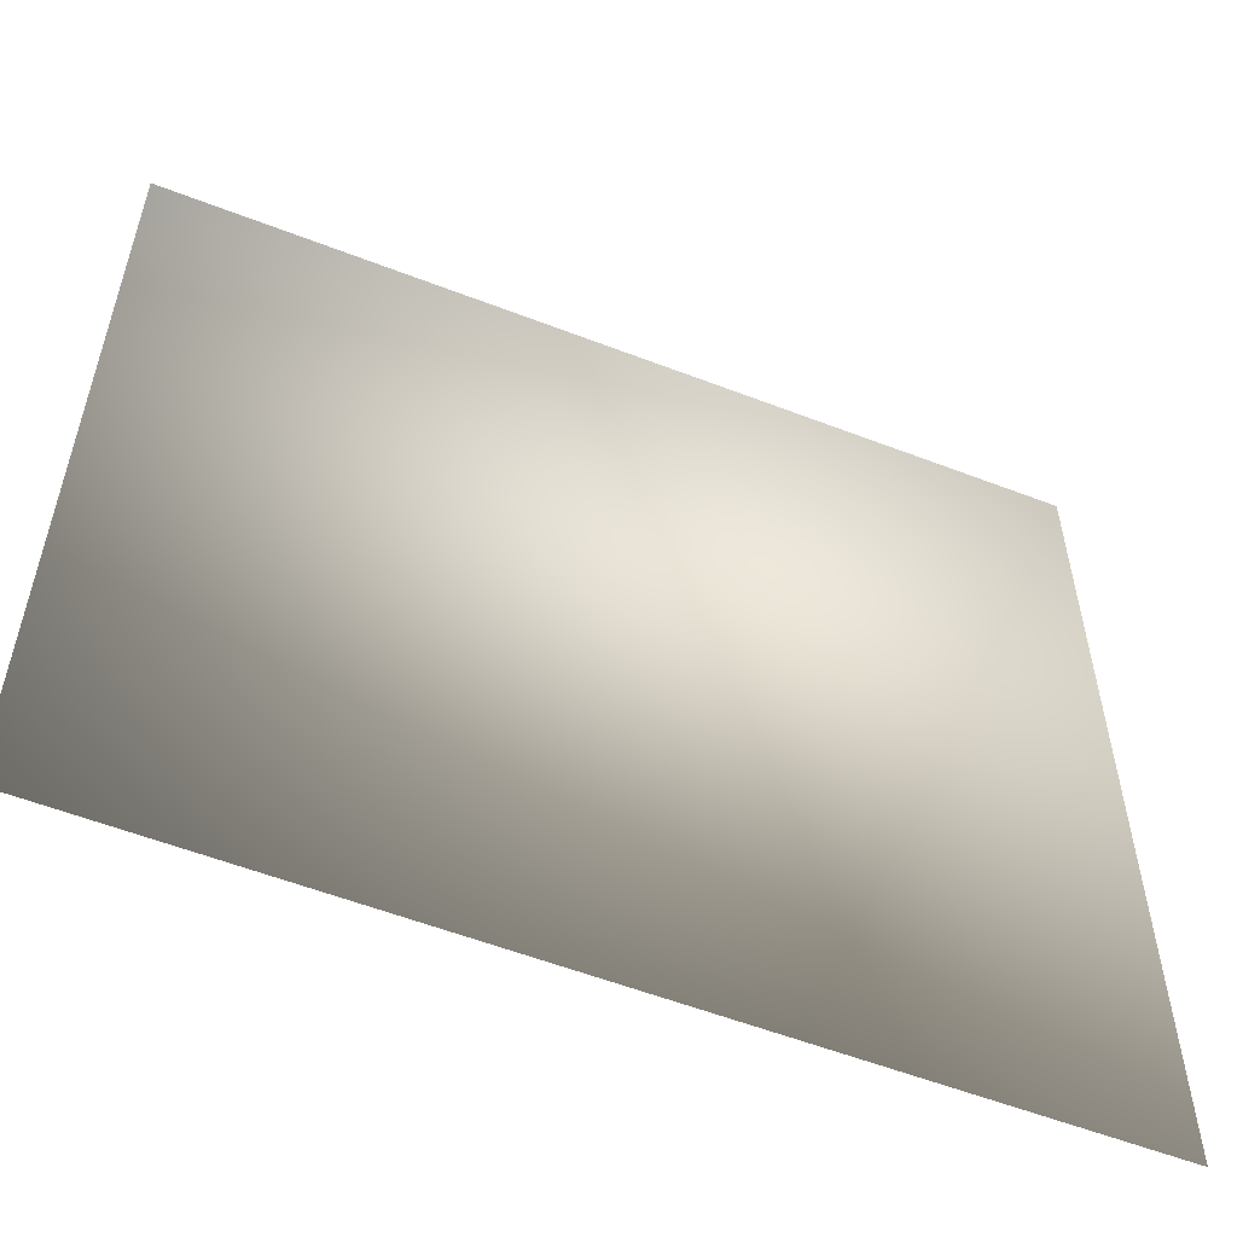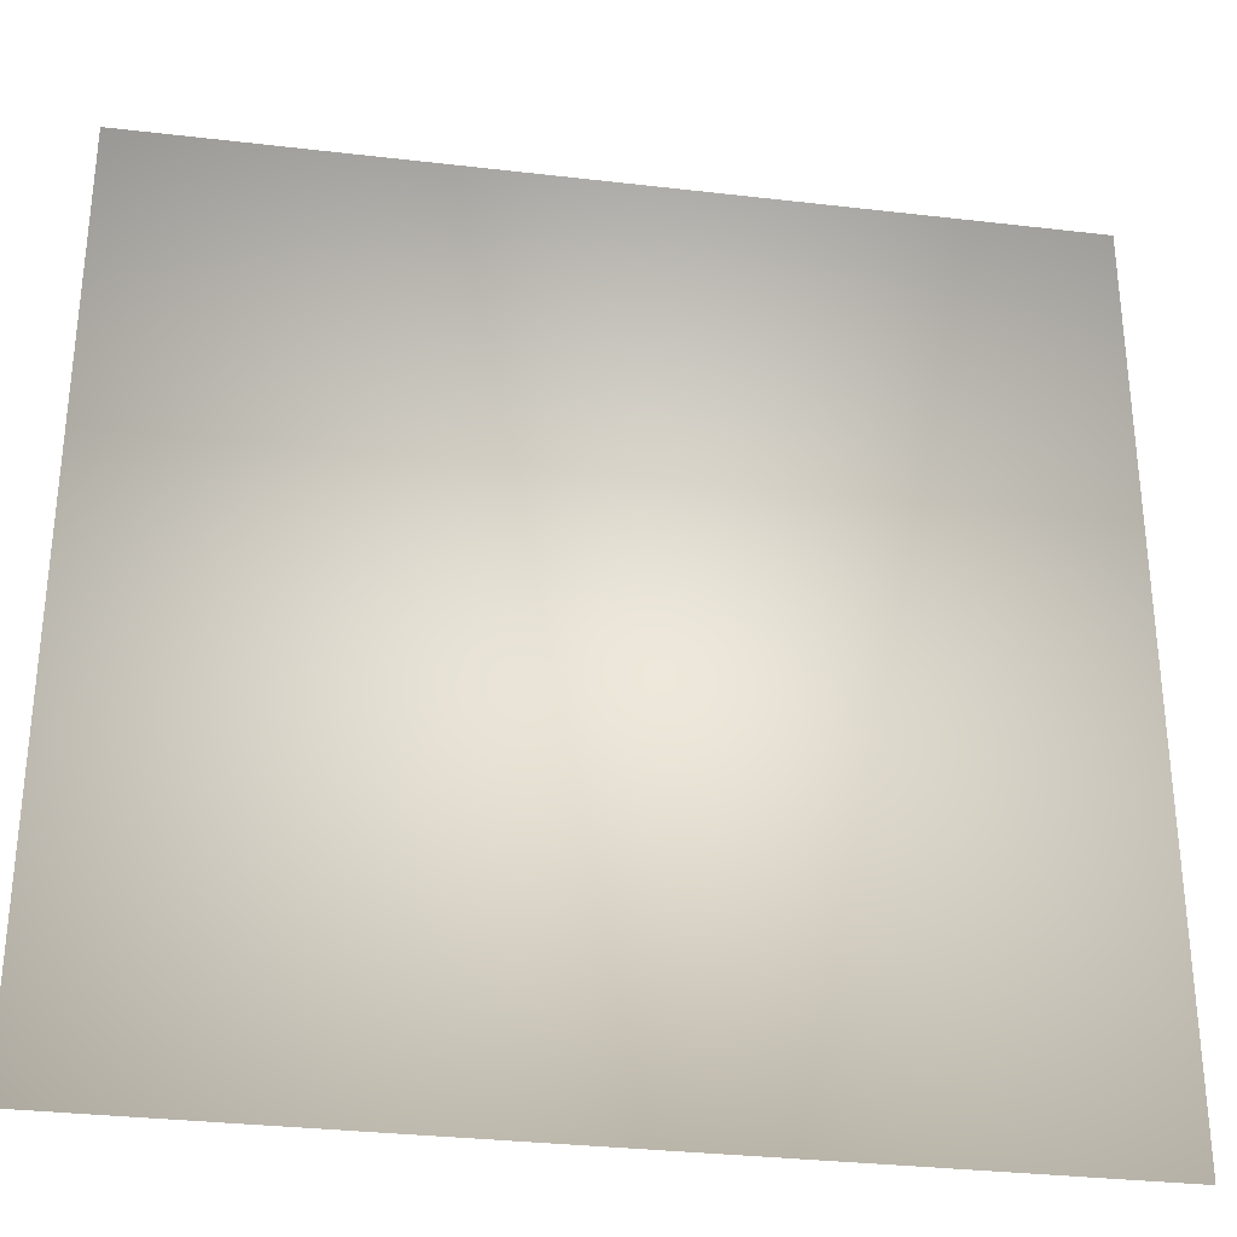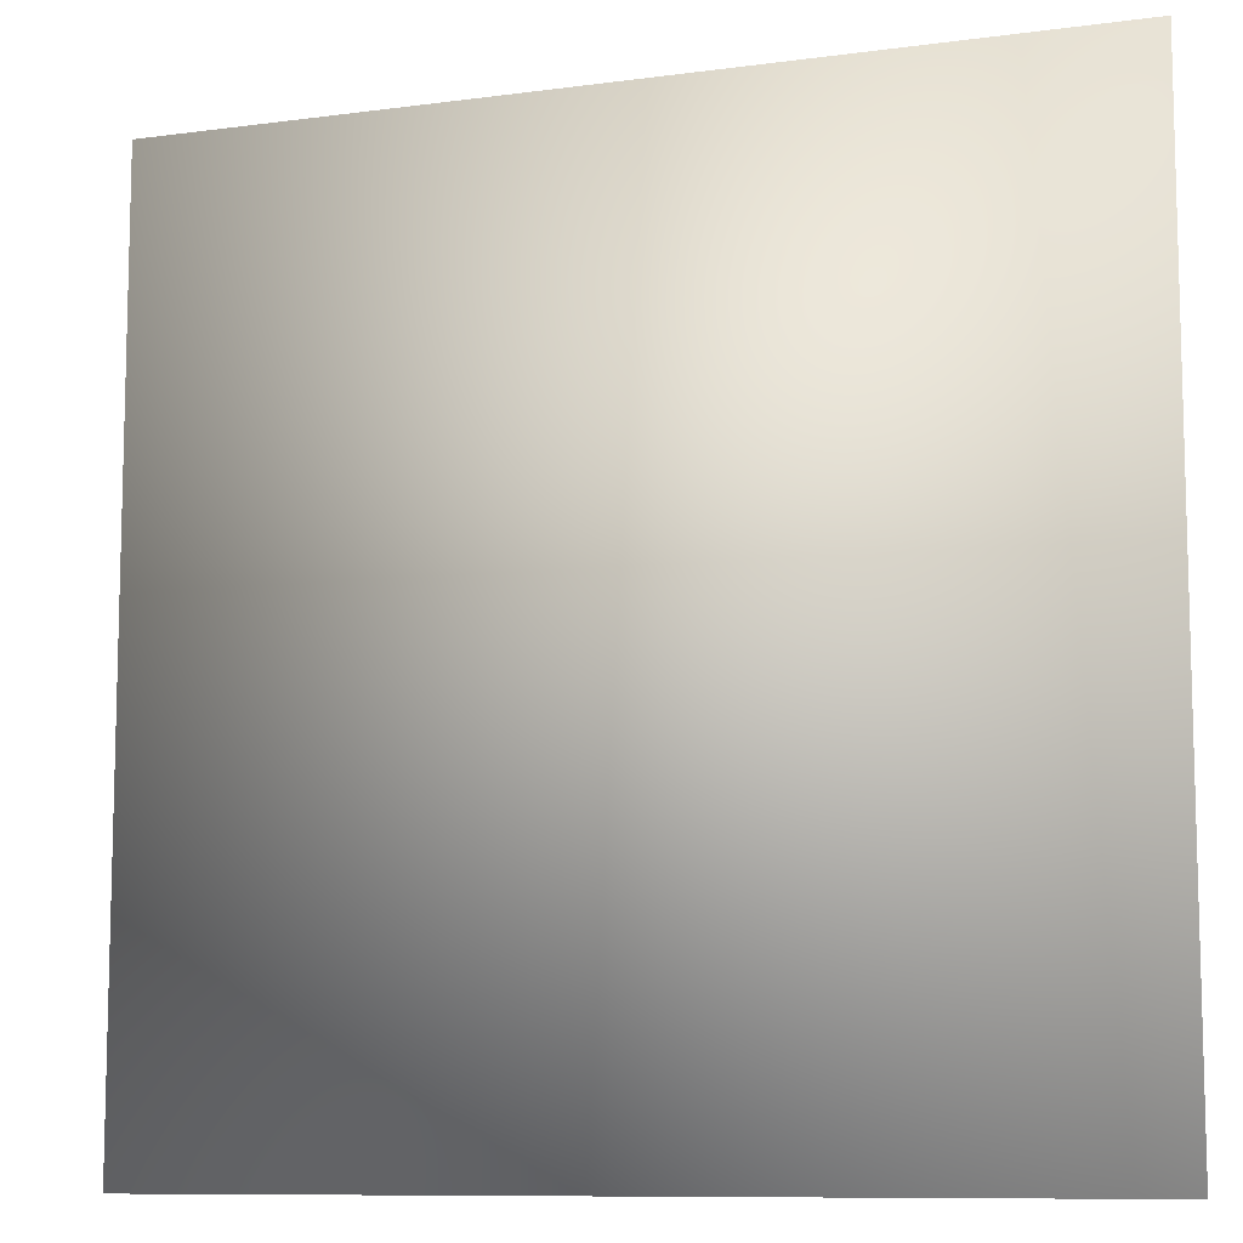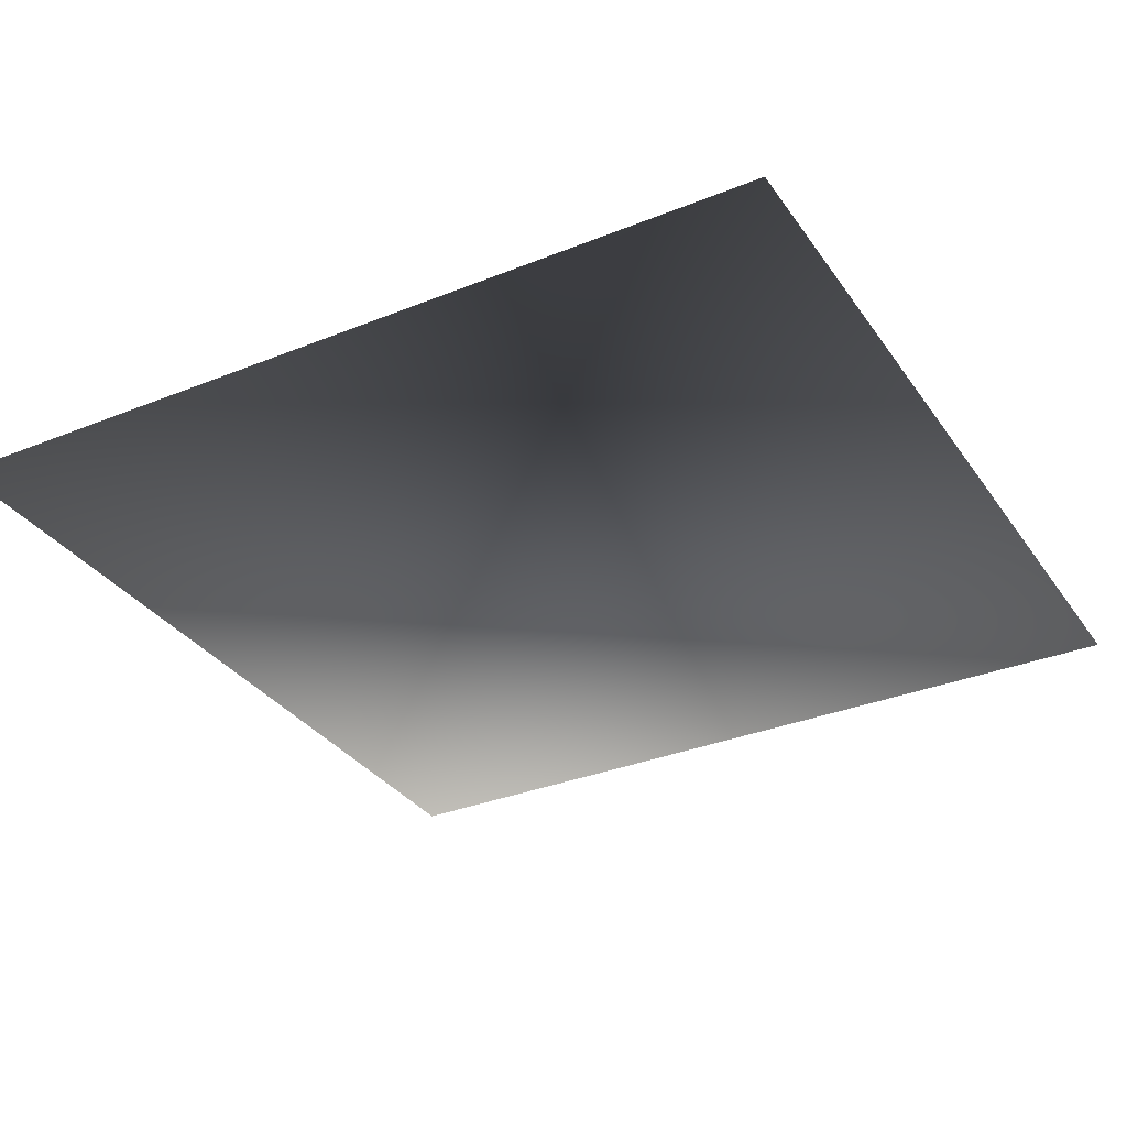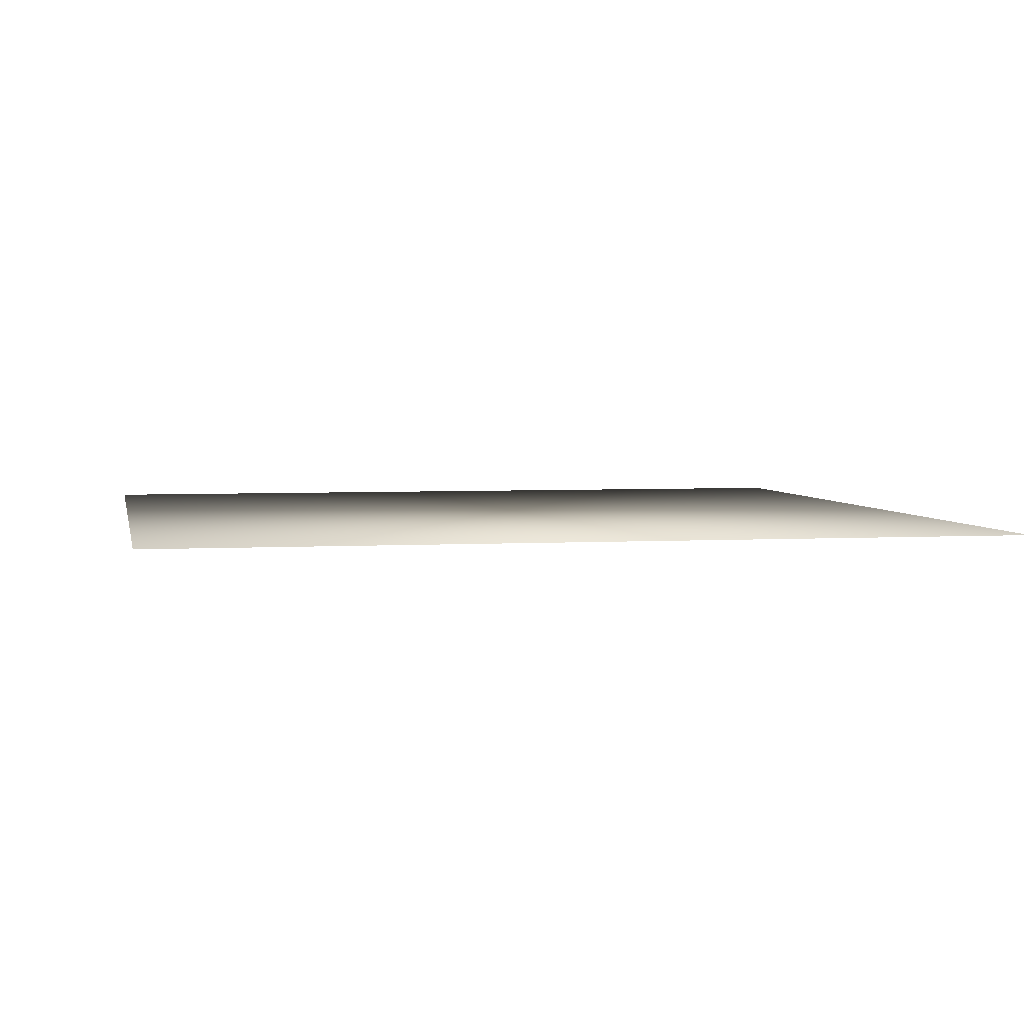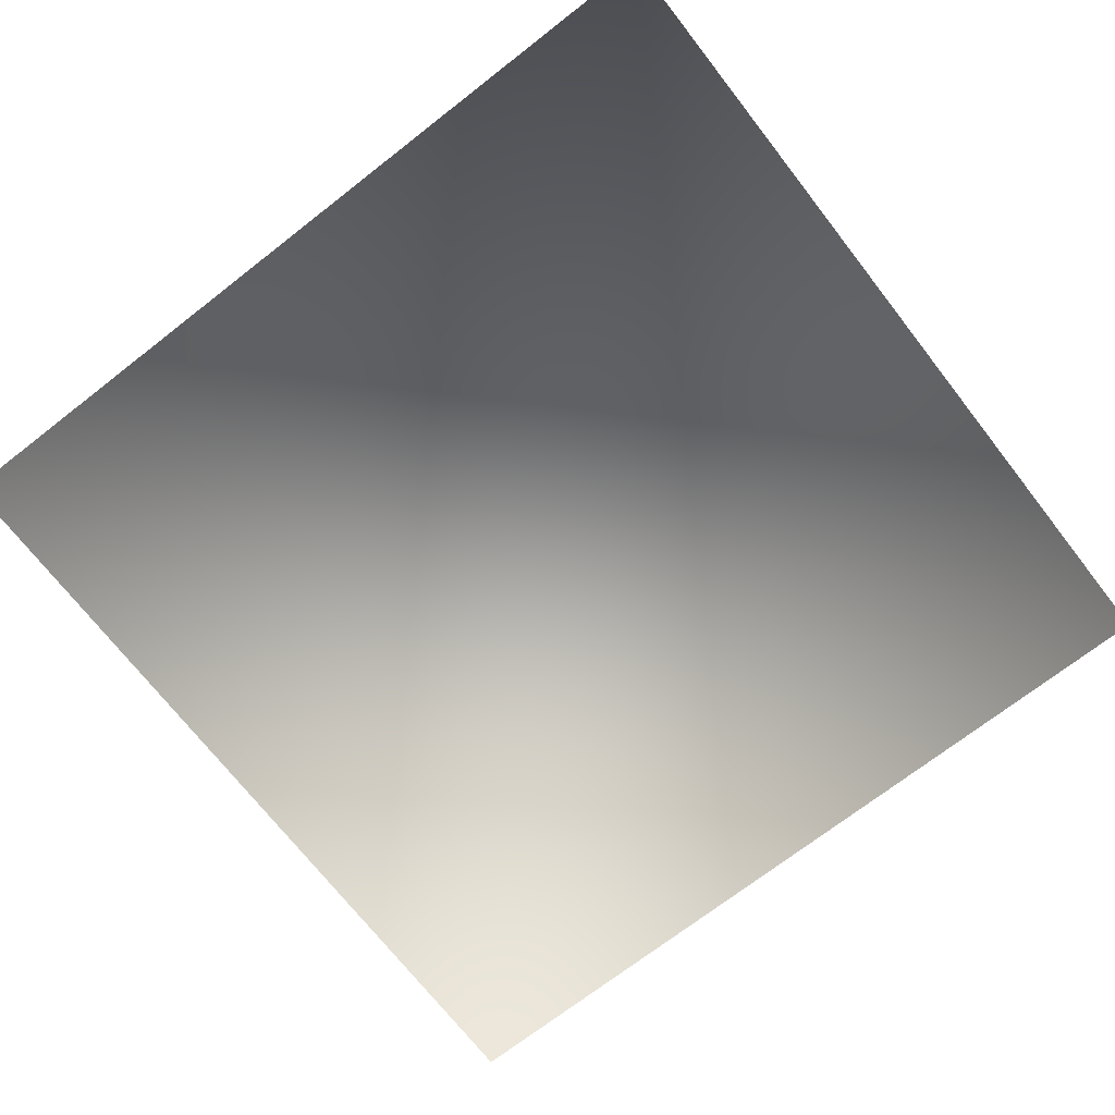
<metadata>
{"format":"obj","ext":"obj","renderer":"f3d","projection":"perspective","resolution":1024,"background":"white","views":[{"elev":-56.6,"azim":-22.0,"up":"+Z"},{"elev":-31.8,"azim":-9.4,"up":"+Z"},{"elev":-9.7,"azim":-160.7,"up":"+Z"},{"elev":-32.7,"azim":-150.7,"up":"+Y"},{"elev":3.8,"azim":168.9,"up":"+Y"},{"elev":-71.2,"azim":-142.1,"up":"+Y"}]}
</metadata>
<code>
v -0.5 0 0.5
v 0.5 0 0.5
v -0.5 0 -0.5
v 0.5 0 -0.5
f 1 2 3
f 3 2 4

</code>
